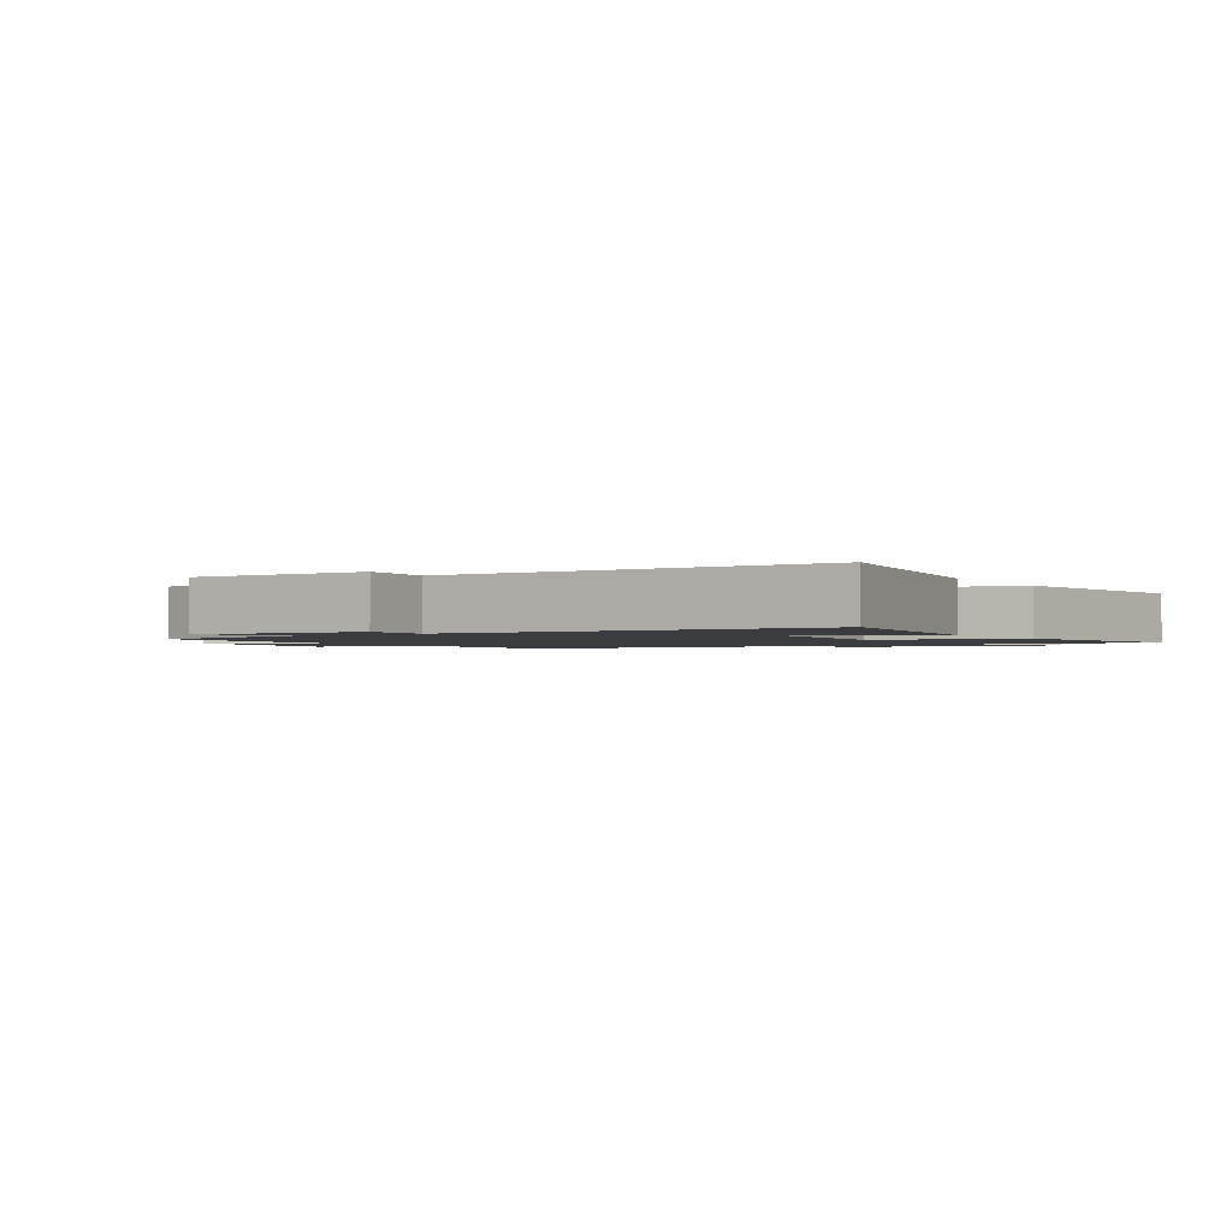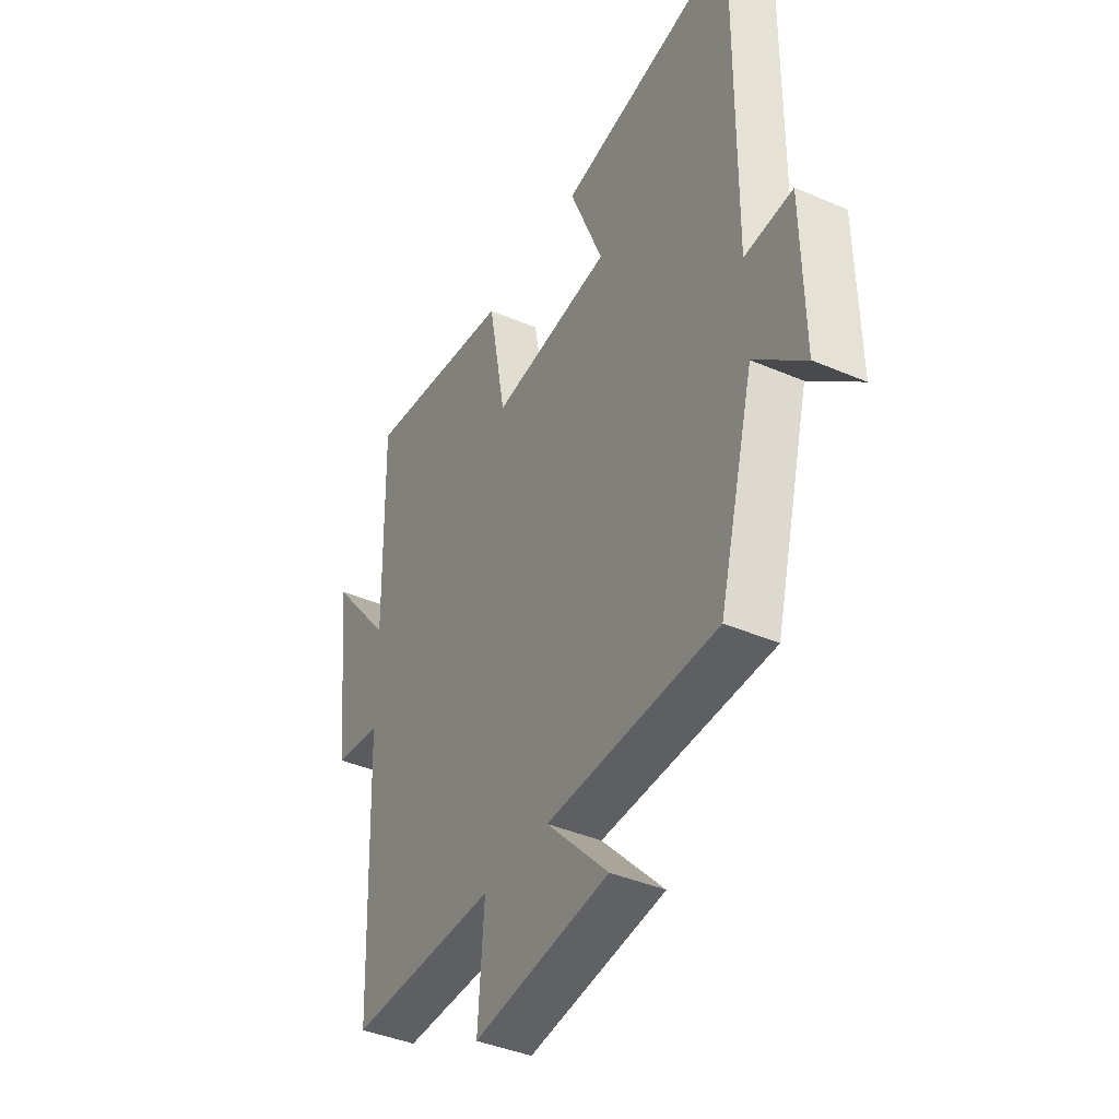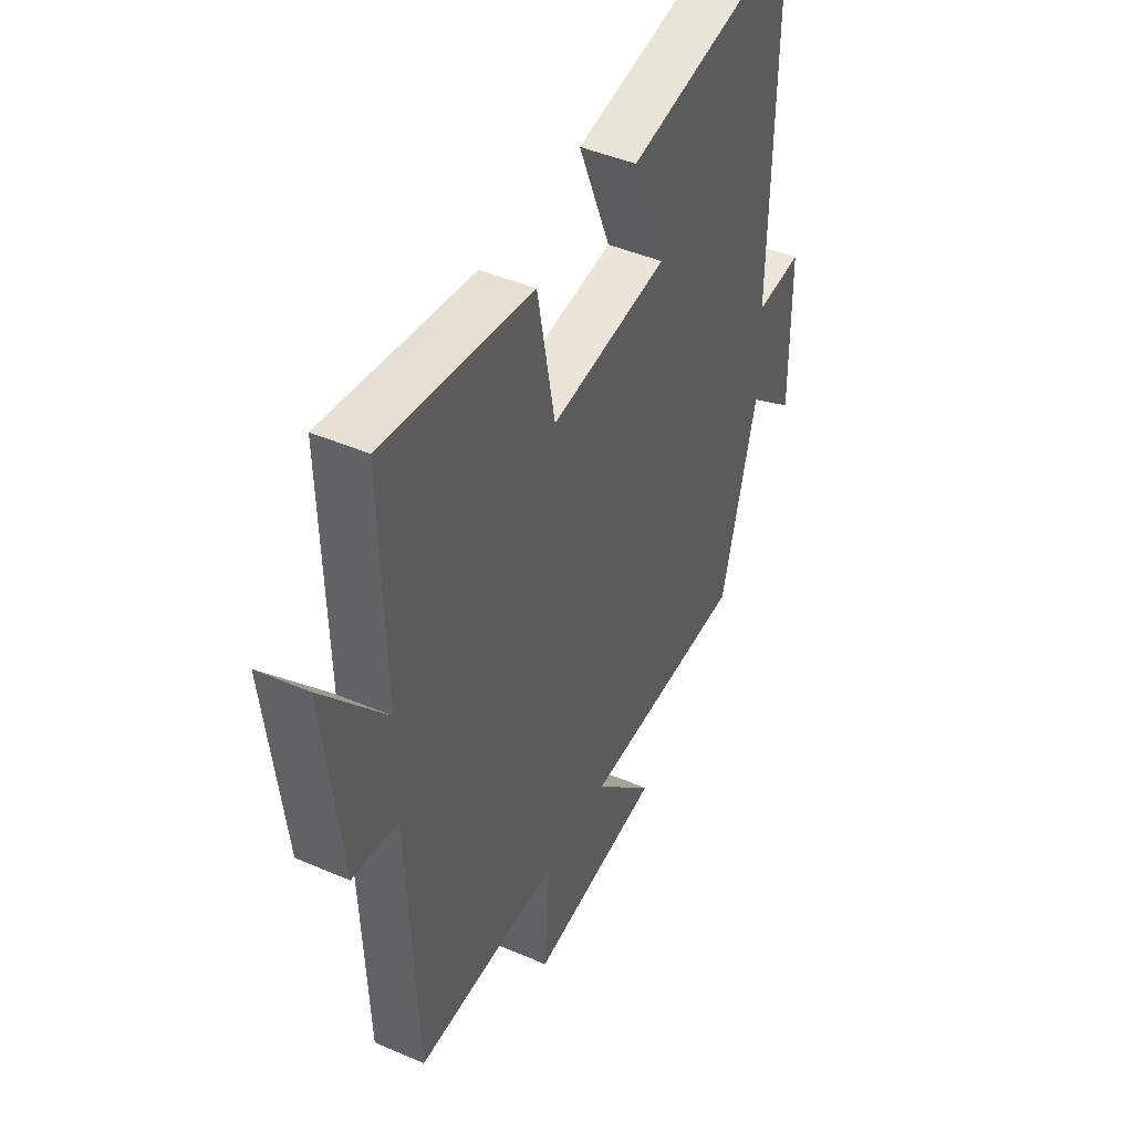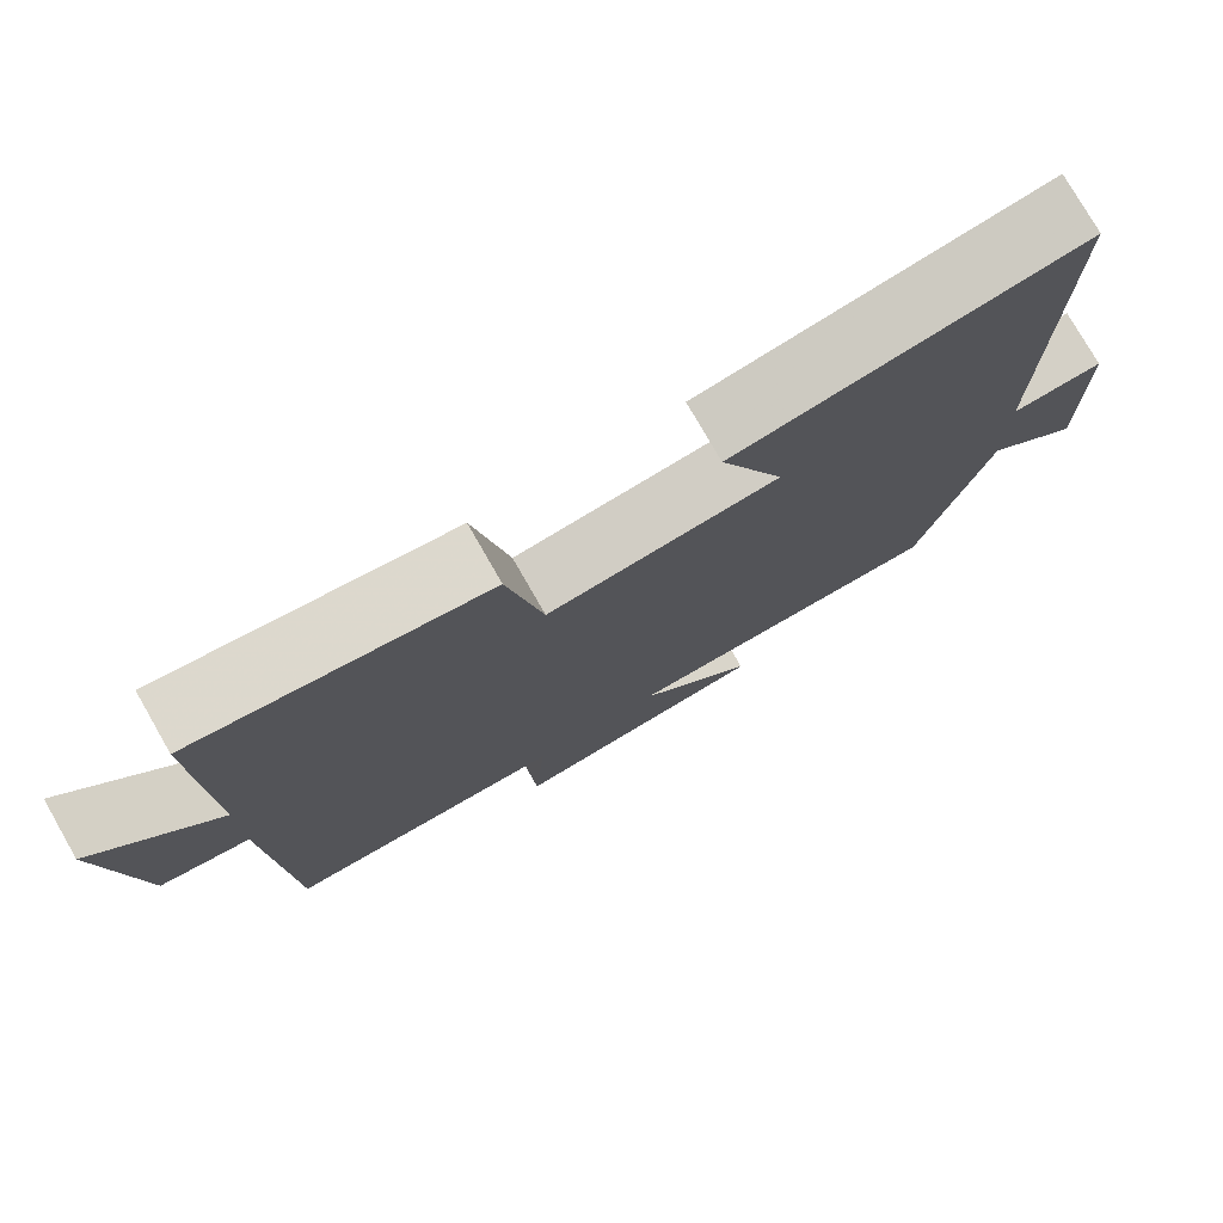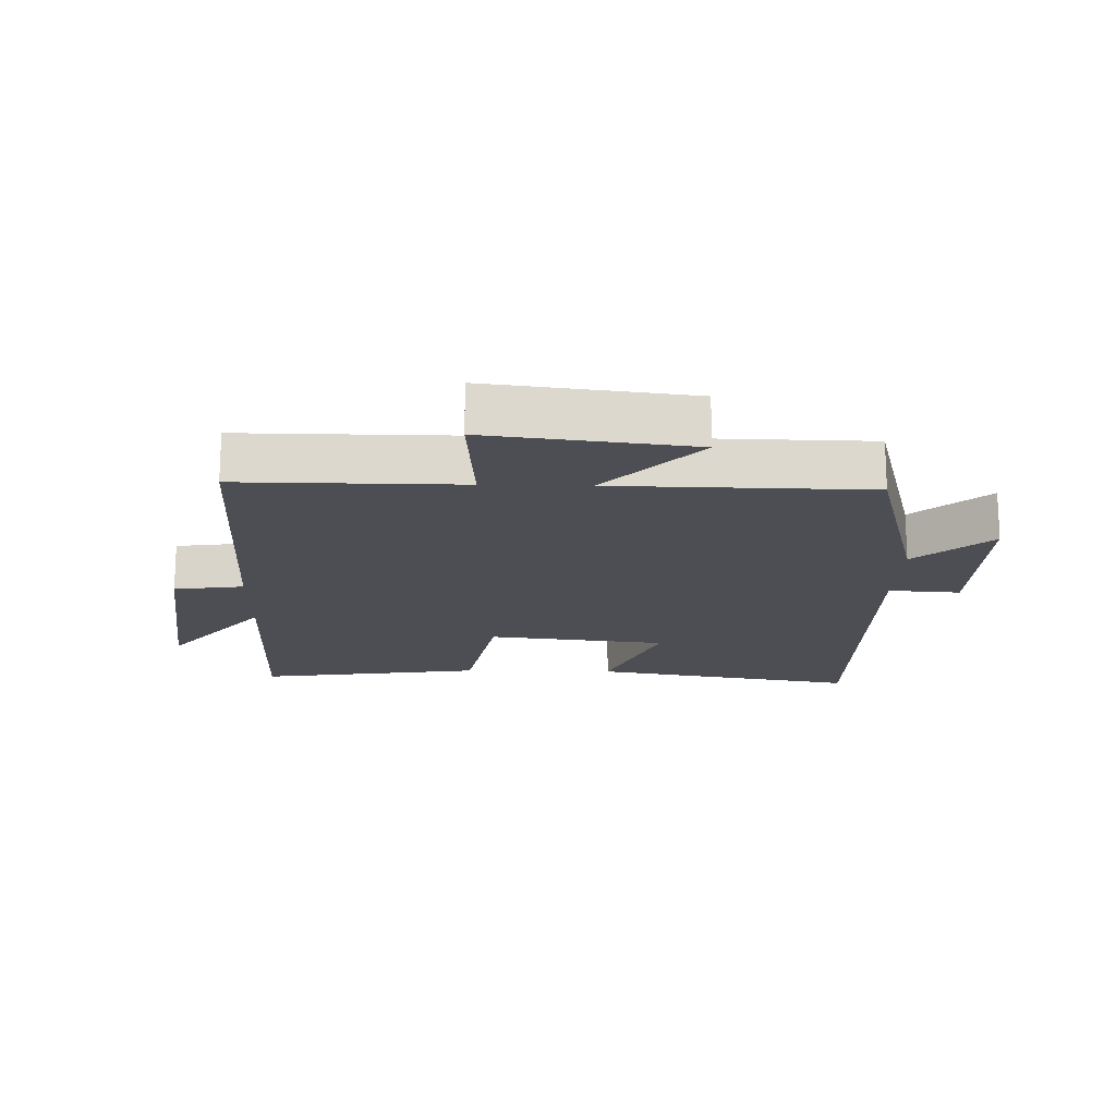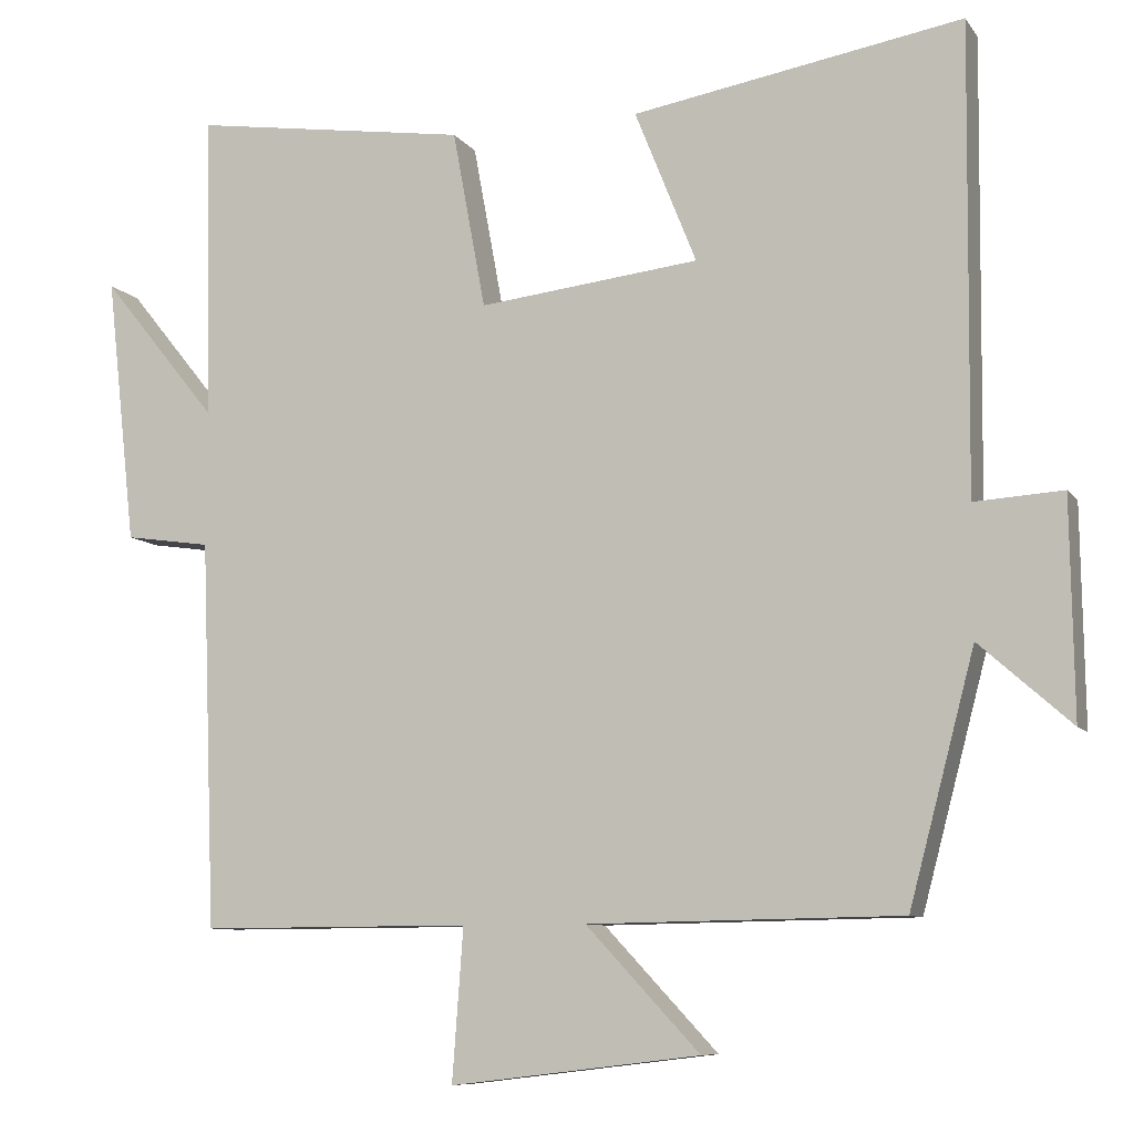
<metadata>
{"format":"obj","ext":"obj","renderer":"f3d","projection":"perspective","resolution":1024,"background":"white","views":[{"elev":-1.7,"azim":-58.3,"up":"+Y"},{"elev":-40.9,"azim":-117.7,"up":"+Z"},{"elev":45.1,"azim":116.6,"up":"+Z"},{"elev":77.2,"azim":150.2,"up":"+Z"},{"elev":-17.3,"azim":178.4,"up":"+Y"},{"elev":-8.8,"azim":-159.7,"up":"+Z"}]}
</metadata>
<code>
v -0.417 0.07 -0.494
v -0.5 0.07 -0.18
v -0.616 0.07 -0.283
v -0.612 0.07 -0.009
v -0.5 0.07 -0.016
v -0.506 0.07 0.572
v -0.088 0.07 0.5
v -0.166 0.07 0.305
v 0.114 0.07 0.273
v 0.156 0.07 0.5
v 0.508 0.07 0.552
v 0.5 0.07 0.164
v 0.647 0.07 0.346
v 0.609 0.07 0.006
v 0.5 0.07 -0.01
v 0.481 0.07 -0.501
v 0.137 0.07 -0.5
v 0.151 0.07 -0.692
v -0.165 0.07 -0.654
v -0.021 0.07 -0.5
v -0.417 0 -0.494
v -0.5 0 -0.18
v -0.616 0 -0.283
v -0.612 0 -0.009
v -0.5 0 -0.016
v -0.506 0 0.572
v -0.088 0 0.5
v -0.166 0 0.305
v 0.114 0 0.273
v 0.156 0 0.5
v 0.508 0 0.552
v 0.5 0 0.164
v 0.647 0 0.346
v 0.609 0 0.006
v 0.5 0 -0.01
v 0.481 0 -0.501
v 0.137 0 -0.5
v 0.151 0 -0.692
v -0.165 0 -0.654
v -0.021 0 -0.5
f 17 18 19 20
f 17 20 1 2
f 15 16 17 2
f 12 13 14 15
f 12 15 2
f 9 10 11 12
f 8 9 12 2
f 5 6 7 8
f 5 8 2 3
f 3 4 5
f 40 39 38 37
f 22 21 40 37
f 22 37 36 35
f 35 34 33 32
f 22 35 32
f 32 31 30 29
f 22 32 29 28
f 28 27 26 25
f 23 22 28 25
f 25 24 23
f 1 21 22 2
f 2 22 23 3
f 3 23 24 4
f 4 24 25 5
f 5 25 26 6
f 6 26 27 7
f 7 27 28 8
f 8 28 29 9
f 9 29 30 10
f 10 30 31 11
f 11 31 32 12
f 12 32 33 13
f 13 33 34 14
f 14 34 35 15
f 15 35 36 16
f 16 36 37 17
f 17 37 38 18
f 18 38 39 19
f 19 39 40 20
f 20 40 21 1

</code>
